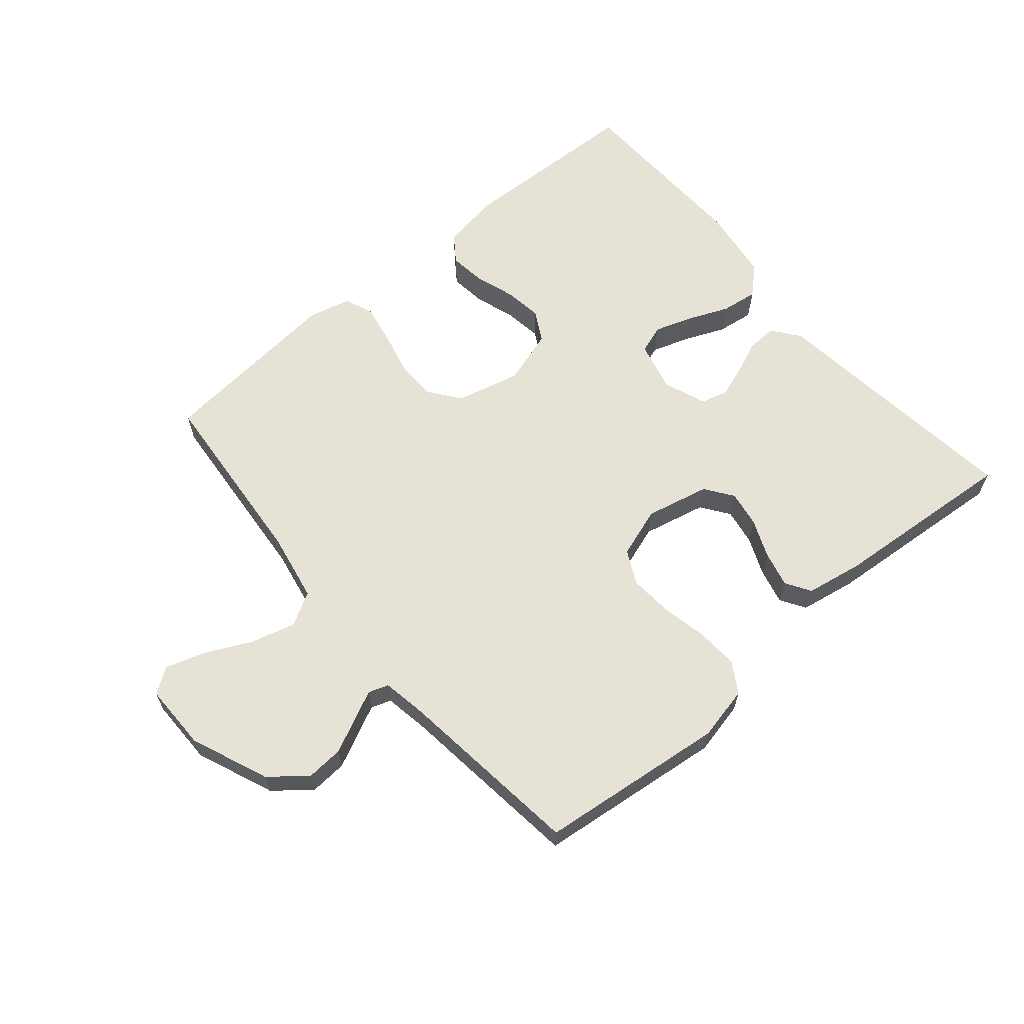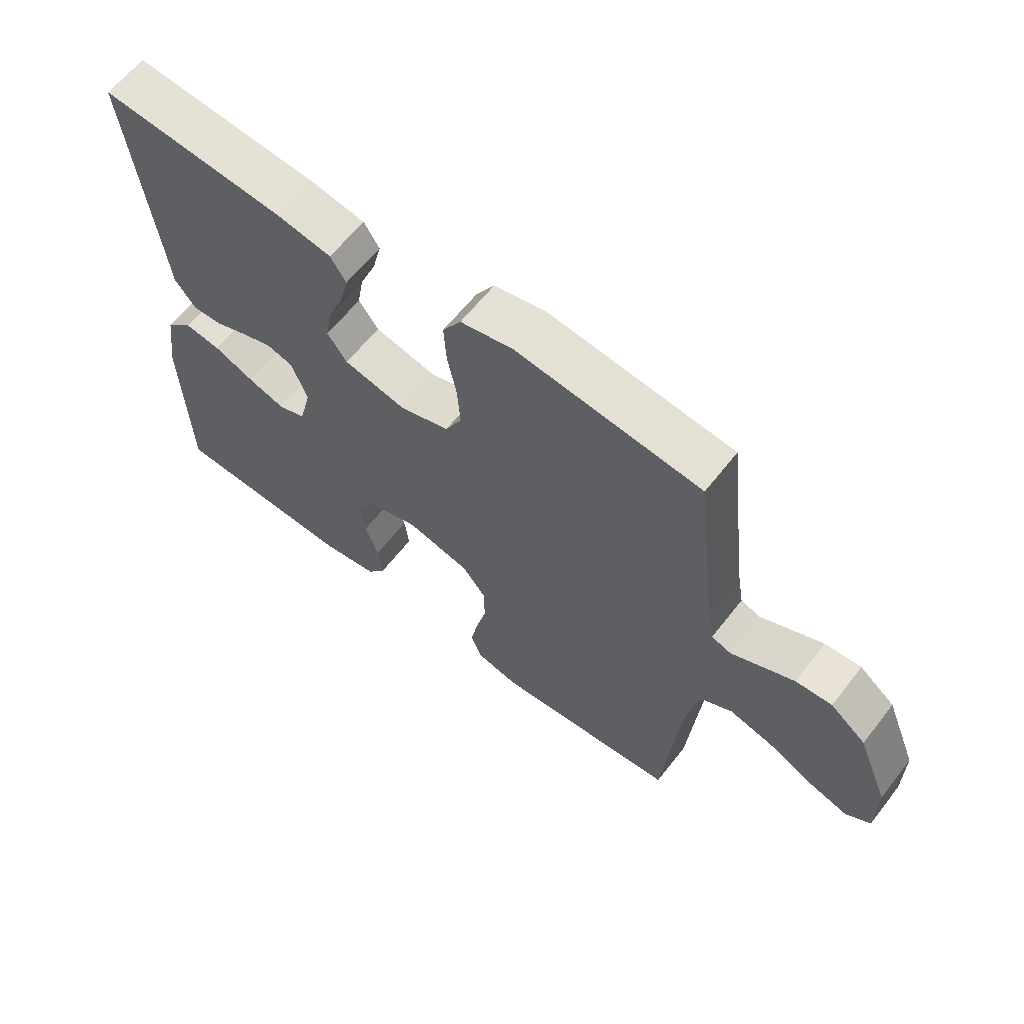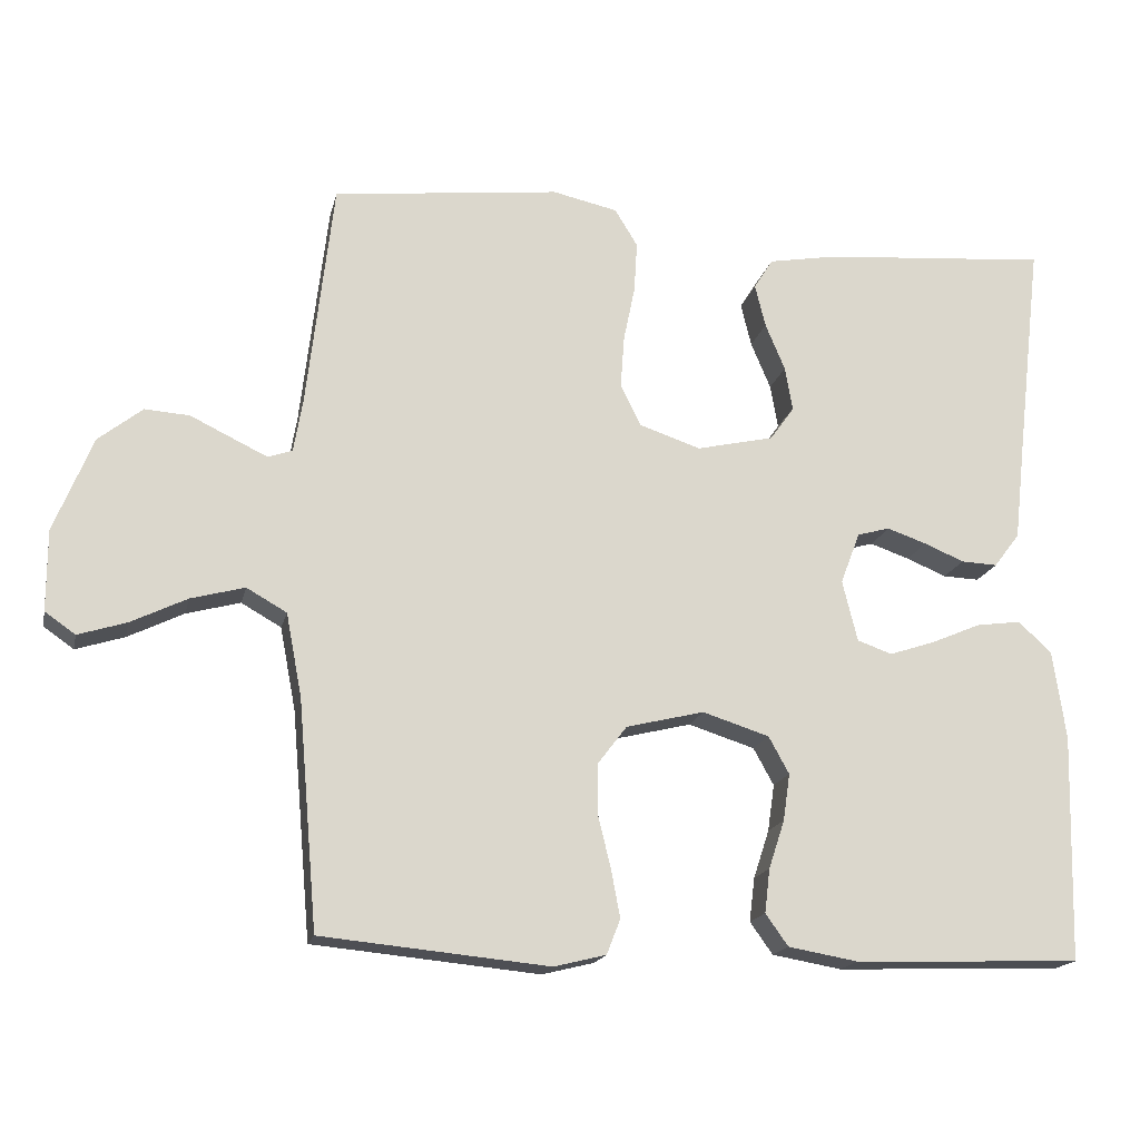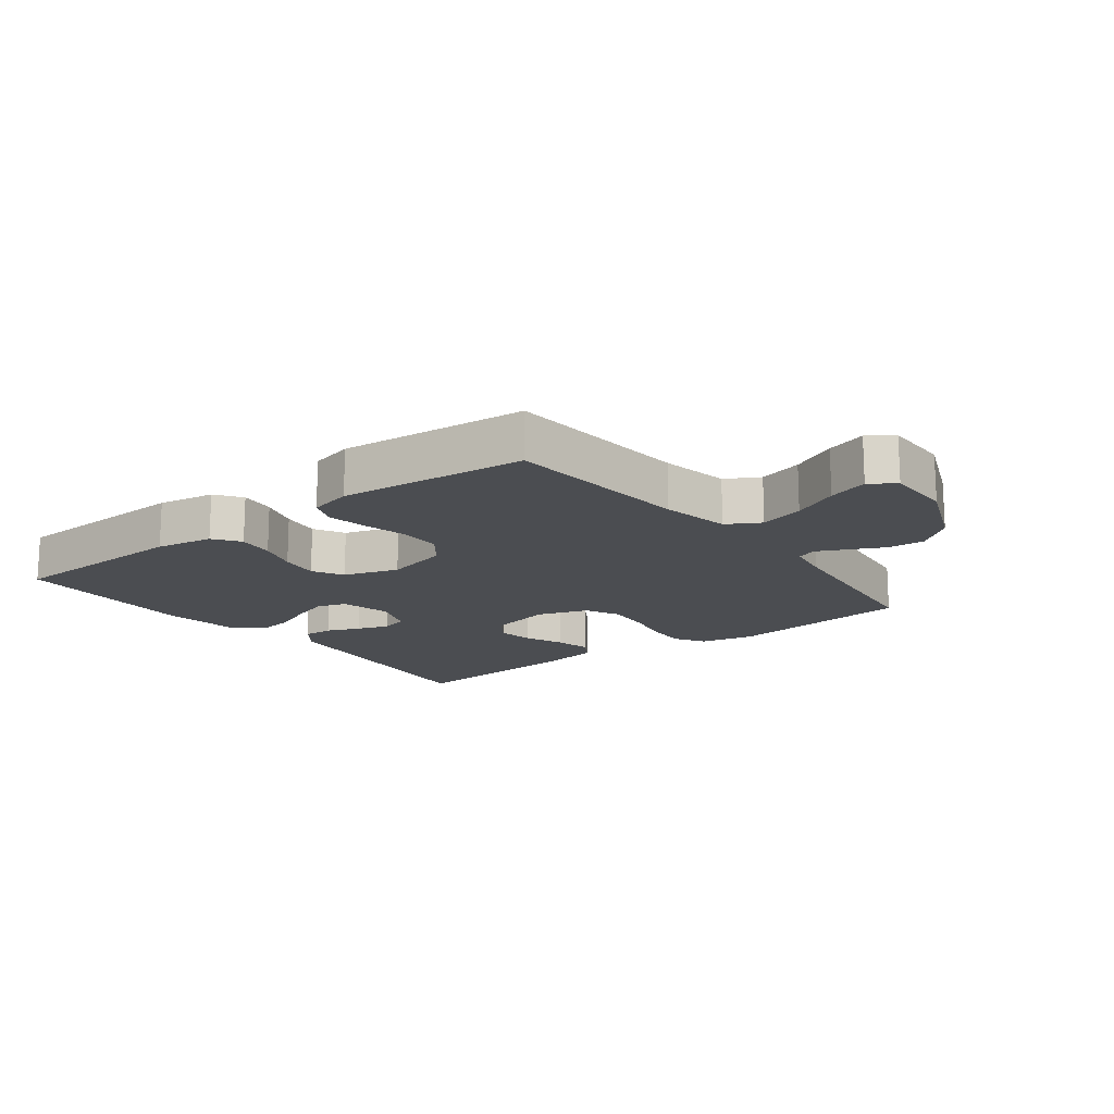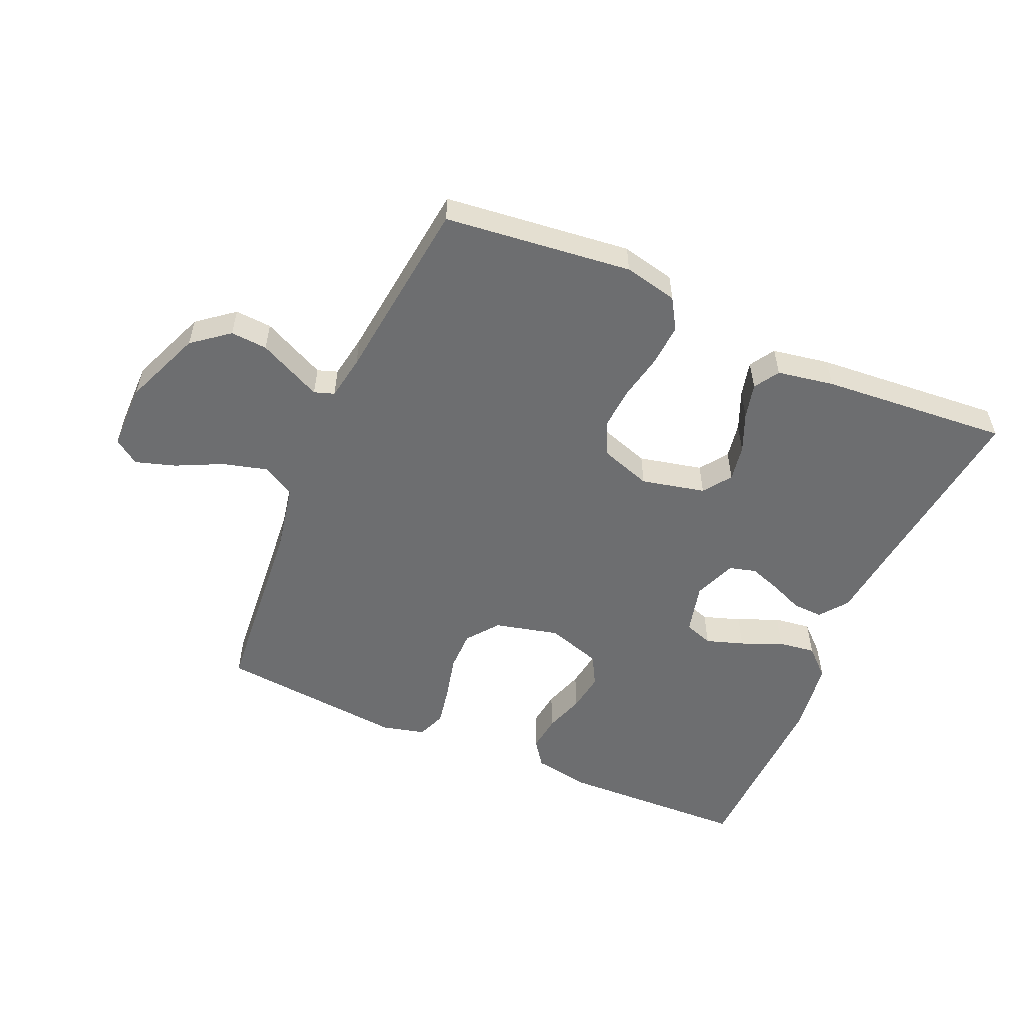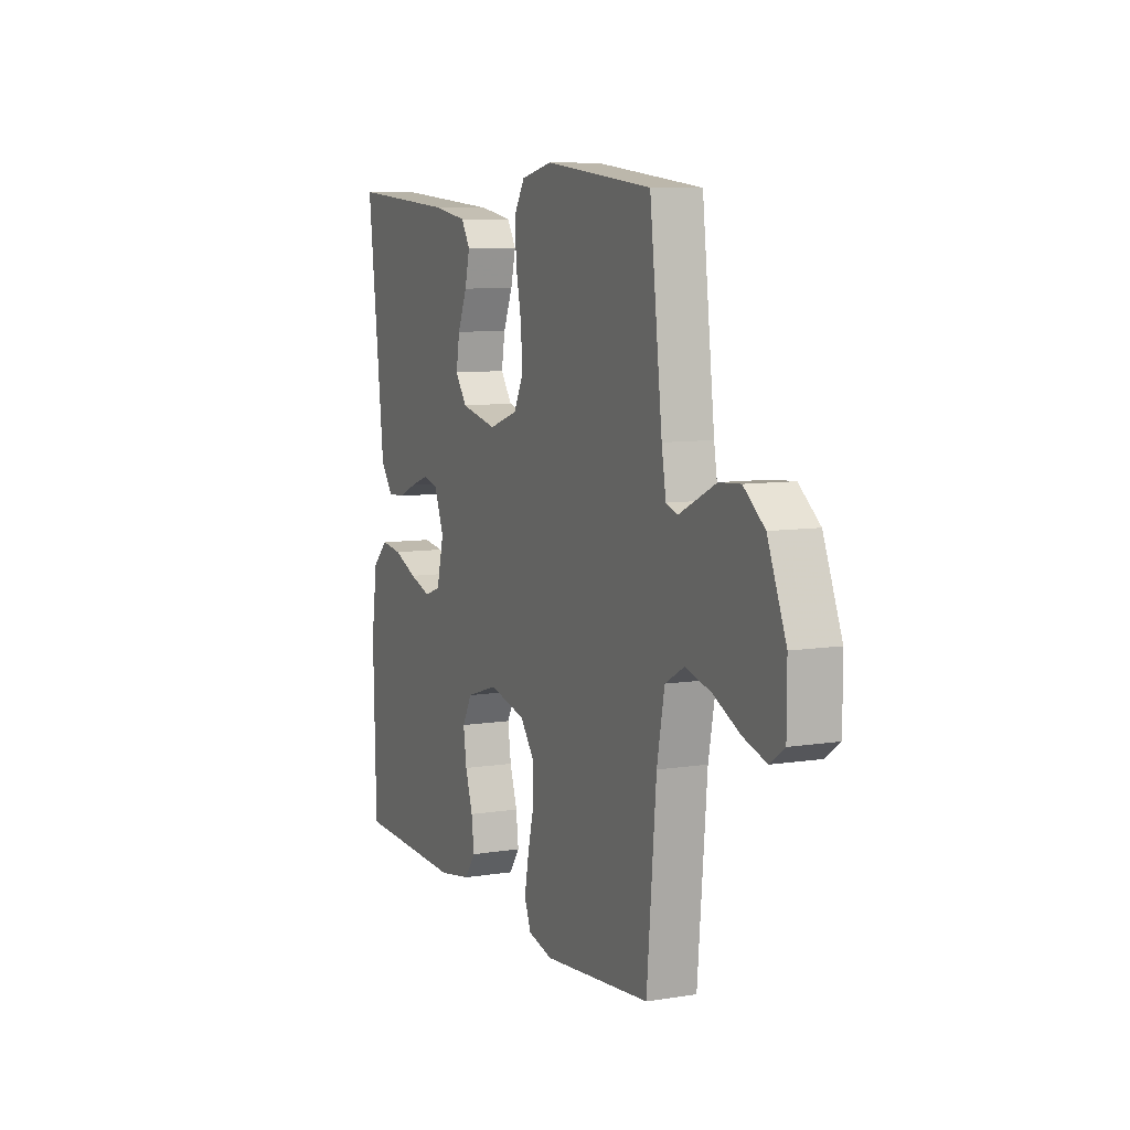
<metadata>
{"format":"obj","ext":"obj","renderer":"f3d","projection":"perspective","resolution":1024,"background":"white","views":[{"elev":63.0,"azim":-40.3,"up":"+Y"},{"elev":62.5,"azim":-142.0,"up":"+Z"},{"elev":-17.2,"azim":-12.4,"up":"+Z"},{"elev":-15.7,"azim":-142.6,"up":"+Y"},{"elev":-54.3,"azim":-23.6,"up":"+Y"},{"elev":8.2,"azim":-113.8,"up":"+Z"}]}
</metadata>
<code>
v -0.5 0.07 -0.5
v -0.526 0.07 -0.2
v -0.547 0.07 -0.09
v -0.6 0.07 -0.06
v -0.671 0.07 -0.079
v -0.745 0.07 -0.115
v -0.809 0.07 -0.135
v -0.849 0.07 -0.107
v -0.849 0.07 0
v -0.798 0.07 0.125
v -0.74 0.07 0.171
v -0.681 0.07 0.167
v -0.625 0.07 0.14
v -0.579 0.07 0.118
v -0.547 0.07 0.129
v -0.535 0.07 0.2
v -0.5 0.07 0.5
v -0.2 0.07 0.534
v -0.114 0.07 0.515
v -0.084 0.07 0.466
v -0.088 0.07 0.399
v -0.103 0.07 0.326
v -0.108 0.07 0.256
v -0.081 0.07 0.202
v 0 0.07 0.175
v 0.102 0.07 0.198
v 0.134 0.07 0.243
v 0.124 0.07 0.301
v 0.098 0.07 0.363
v 0.084 0.07 0.42
v 0.109 0.07 0.46
v 0.2 0.07 0.476
v 0.5 0.07 0.5
v 0.465 0.07 0.2
v 0.452 0.07 0.083
v 0.418 0.07 0.038
v 0.37 0.07 0.04
v 0.317 0.07 0.062
v 0.265 0.07 0.08
v 0.222 0.07 0.068
v 0.196 0.07 0
v 0.216 0.07 -0.081
v 0.262 0.07 -0.097
v 0.322 0.07 -0.077
v 0.388 0.07 -0.049
v 0.447 0.07 -0.041
v 0.491 0.07 -0.082
v 0.508 0.07 -0.2
v 0.5 0.07 -0.5
v 0.2 0.07 -0.51
v 0.108 0.07 -0.494
v 0.078 0.07 -0.452
v 0.085 0.07 -0.394
v 0.106 0.07 -0.33
v 0.115 0.07 -0.268
v 0.088 0.07 -0.219
v 0 0.07 -0.191
v -0.103 0.07 -0.216
v -0.142 0.07 -0.267
v -0.142 0.07 -0.332
v -0.125 0.07 -0.402
v -0.113 0.07 -0.466
v -0.131 0.07 -0.512
v -0.2 0.07 -0.529
v -0.5 0 -0.5
v -0.526 0 -0.2
v -0.547 0 -0.09
v -0.6 0 -0.06
v -0.671 0 -0.079
v -0.745 0 -0.115
v -0.809 0 -0.135
v -0.849 0 -0.107
v -0.849 0 0
v -0.798 0 0.125
v -0.74 0 0.171
v -0.681 0 0.167
v -0.625 0 0.14
v -0.579 0 0.118
v -0.547 0 0.129
v -0.535 0 0.2
v -0.5 0 0.5
v -0.2 0 0.534
v -0.114 0 0.515
v -0.084 0 0.466
v -0.088 0 0.399
v -0.103 0 0.326
v -0.108 0 0.256
v -0.081 0 0.202
v 0 0 0.175
v 0.102 0 0.198
v 0.134 0 0.243
v 0.124 0 0.301
v 0.098 0 0.363
v 0.084 0 0.42
v 0.109 0 0.46
v 0.2 0 0.476
v 0.5 0 0.5
v 0.465 0 0.2
v 0.452 0 0.083
v 0.418 0 0.038
v 0.37 0 0.04
v 0.317 0 0.062
v 0.265 0 0.08
v 0.222 0 0.068
v 0.196 0 0
v 0.216 0 -0.081
v 0.262 0 -0.097
v 0.322 0 -0.077
v 0.388 0 -0.049
v 0.447 0 -0.041
v 0.491 0 -0.082
v 0.508 0 -0.2
v 0.5 0 -0.5
v 0.2 0 -0.51
v 0.108 0 -0.494
v 0.078 0 -0.452
v 0.085 0 -0.394
v 0.106 0 -0.33
v 0.115 0 -0.268
v 0.088 0 -0.219
v 0 0 -0.191
v -0.103 0 -0.216
v -0.142 0 -0.267
v -0.142 0 -0.332
v -0.125 0 -0.402
v -0.113 0 -0.466
v -0.131 0 -0.512
v -0.2 0 -0.529
f 63 64 1 2
f 60 61 62 63
f 60 63 2 3
f 59 60 3
f 58 59 3 4
f 57 58 4
f 51 52 53 54
f 51 54 55
f 50 51 55
f 49 50 55
f 48 49 55 56
f 44 45 46 47
f 43 44 47 48
f 42 43 48 56
f 35 36 37 38
f 34 35 38 39
f 33 34 39 40
f 31 32 33 40
f 28 29 30 31
f 27 28 31 40
f 19 20 21 22
f 19 22 23
f 16 17 18 19
f 15 16 19 23
f 14 15 23 24
f 10 11 12 13
f 10 13 14
f 9 10 14
f 5 6 7 8
f 4 5 8 9
f 57 4 9 14
f 41 42 56 57
f 26 27 40 41
f 25 26 41 57
f 14 24 25 57
f 66 65 128 127
f 127 126 125 124
f 67 66 127 124
f 67 124 123
f 68 67 123 122
f 68 122 121
f 118 117 116 115
f 119 118 115
f 119 115 114
f 119 114 113
f 120 119 113 112
f 111 110 109 108
f 112 111 108 107
f 120 112 107 106
f 102 101 100 99
f 103 102 99 98
f 104 103 98 97
f 104 97 96 95
f 95 94 93 92
f 104 95 92 91
f 86 85 84 83
f 87 86 83
f 83 82 81 80
f 87 83 80 79
f 88 87 79 78
f 77 76 75 74
f 78 77 74
f 78 74 73
f 72 71 70 69
f 73 72 69 68
f 78 73 68 121
f 121 120 106 105
f 105 104 91 90
f 121 105 90 89
f 121 89 88 78
f 1 65 66 2
f 2 66 67 3
f 3 67 68 4
f 4 68 69 5
f 5 69 70 6
f 6 70 71 7
f 7 71 72 8
f 8 72 73 9
f 9 73 74 10
f 10 74 75 11
f 11 75 76 12
f 12 76 77 13
f 13 77 78 14
f 14 78 79 15
f 15 79 80 16
f 16 80 81 17
f 17 81 82 18
f 18 82 83 19
f 19 83 84 20
f 20 84 85 21
f 21 85 86 22
f 22 86 87 23
f 23 87 88 24
f 24 88 89 25
f 25 89 90 26
f 26 90 91 27
f 27 91 92 28
f 28 92 93 29
f 29 93 94 30
f 30 94 95 31
f 31 95 96 32
f 32 96 97 33
f 33 97 98 34
f 34 98 99 35
f 35 99 100 36
f 36 100 101 37
f 37 101 102 38
f 38 102 103 39
f 39 103 104 40
f 40 104 105 41
f 41 105 106 42
f 42 106 107 43
f 43 107 108 44
f 44 108 109 45
f 45 109 110 46
f 46 110 111 47
f 47 111 112 48
f 48 112 113 49
f 49 113 114 50
f 50 114 115 51
f 51 115 116 52
f 52 116 117 53
f 53 117 118 54
f 54 118 119 55
f 55 119 120 56
f 56 120 121 57
f 57 121 122 58
f 58 122 123 59
f 59 123 124 60
f 60 124 125 61
f 61 125 126 62
f 62 126 127 63
f 63 127 128 64
f 64 128 65 1

</code>
